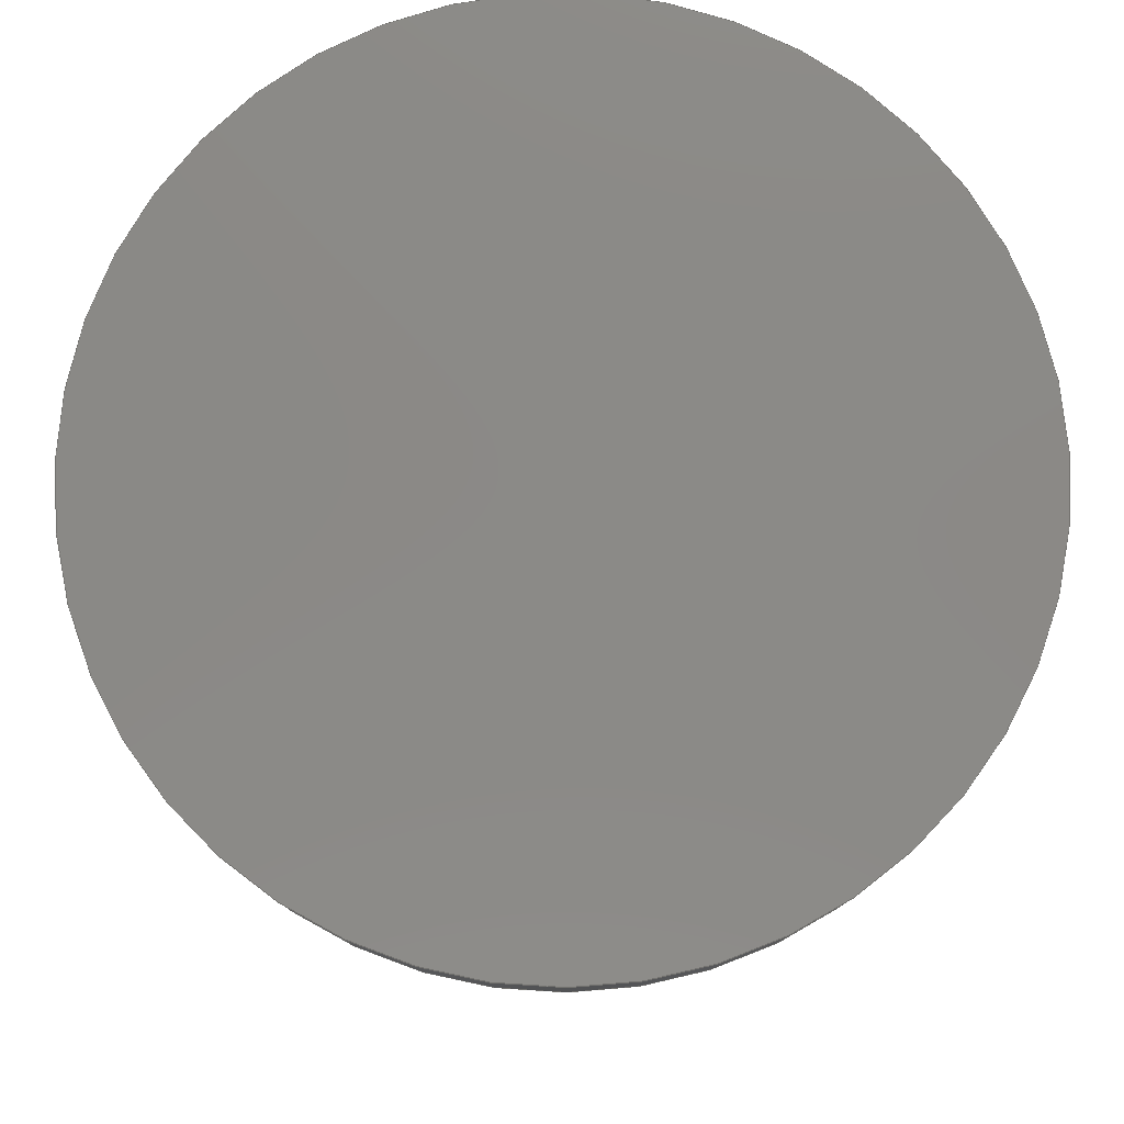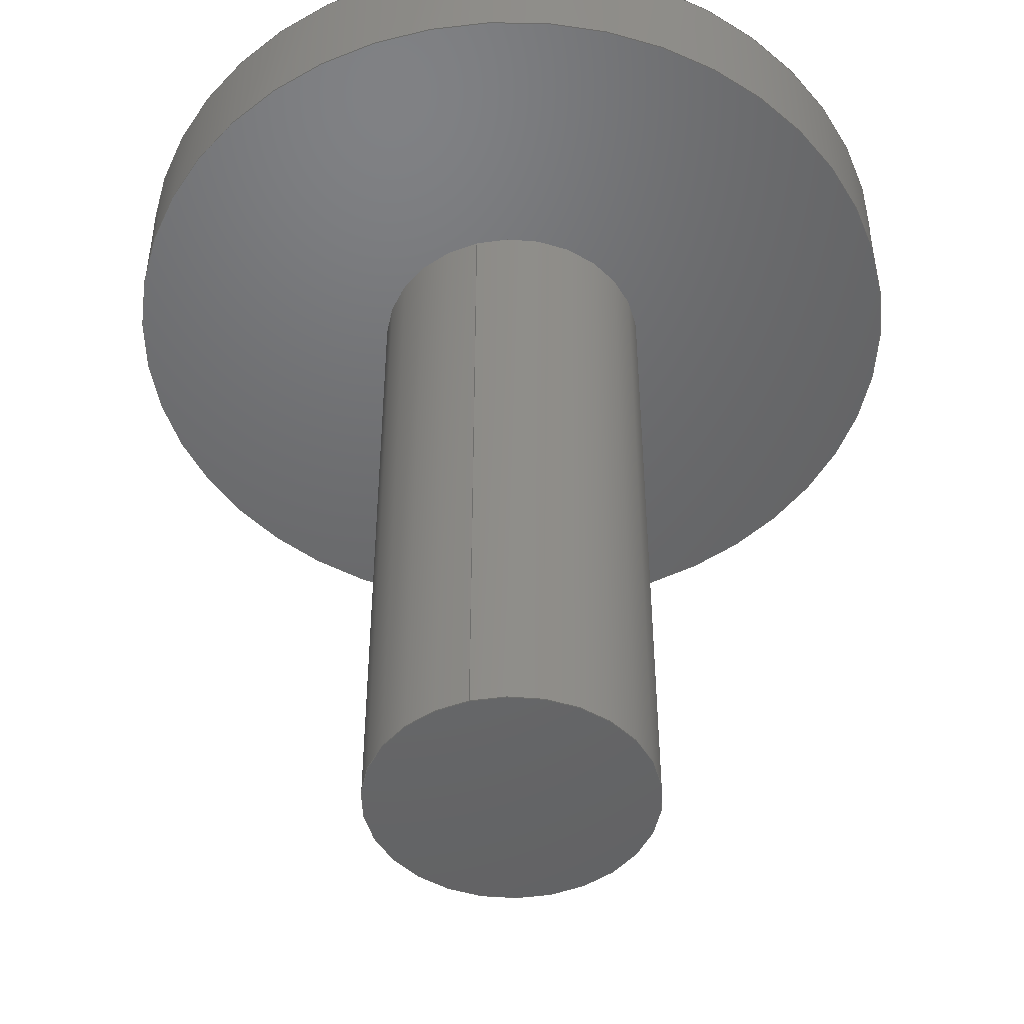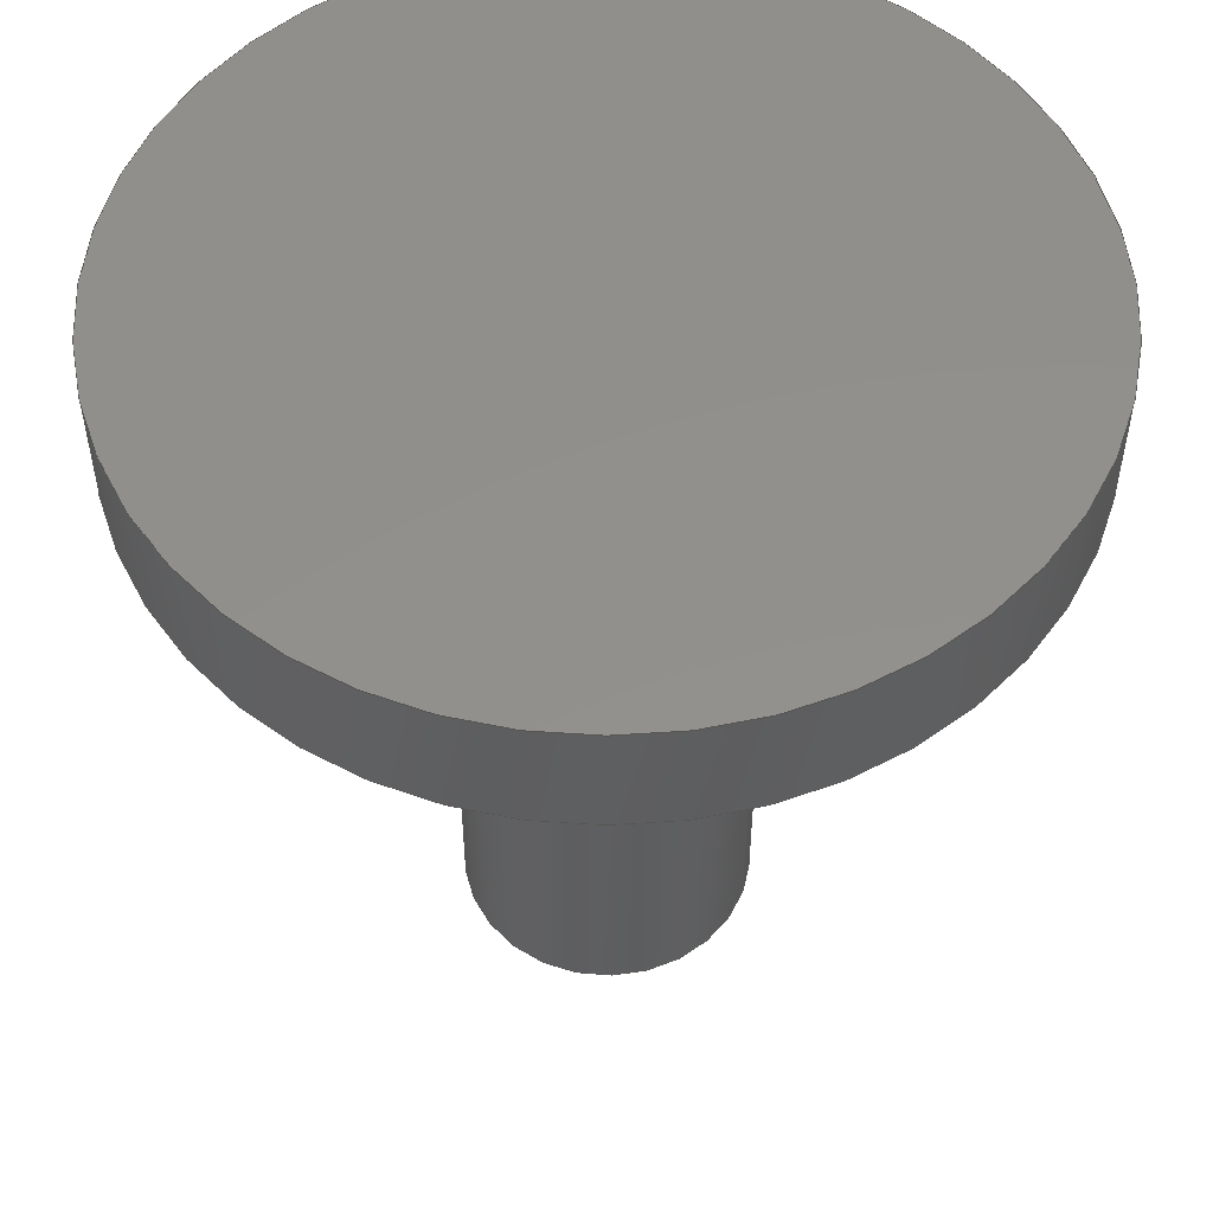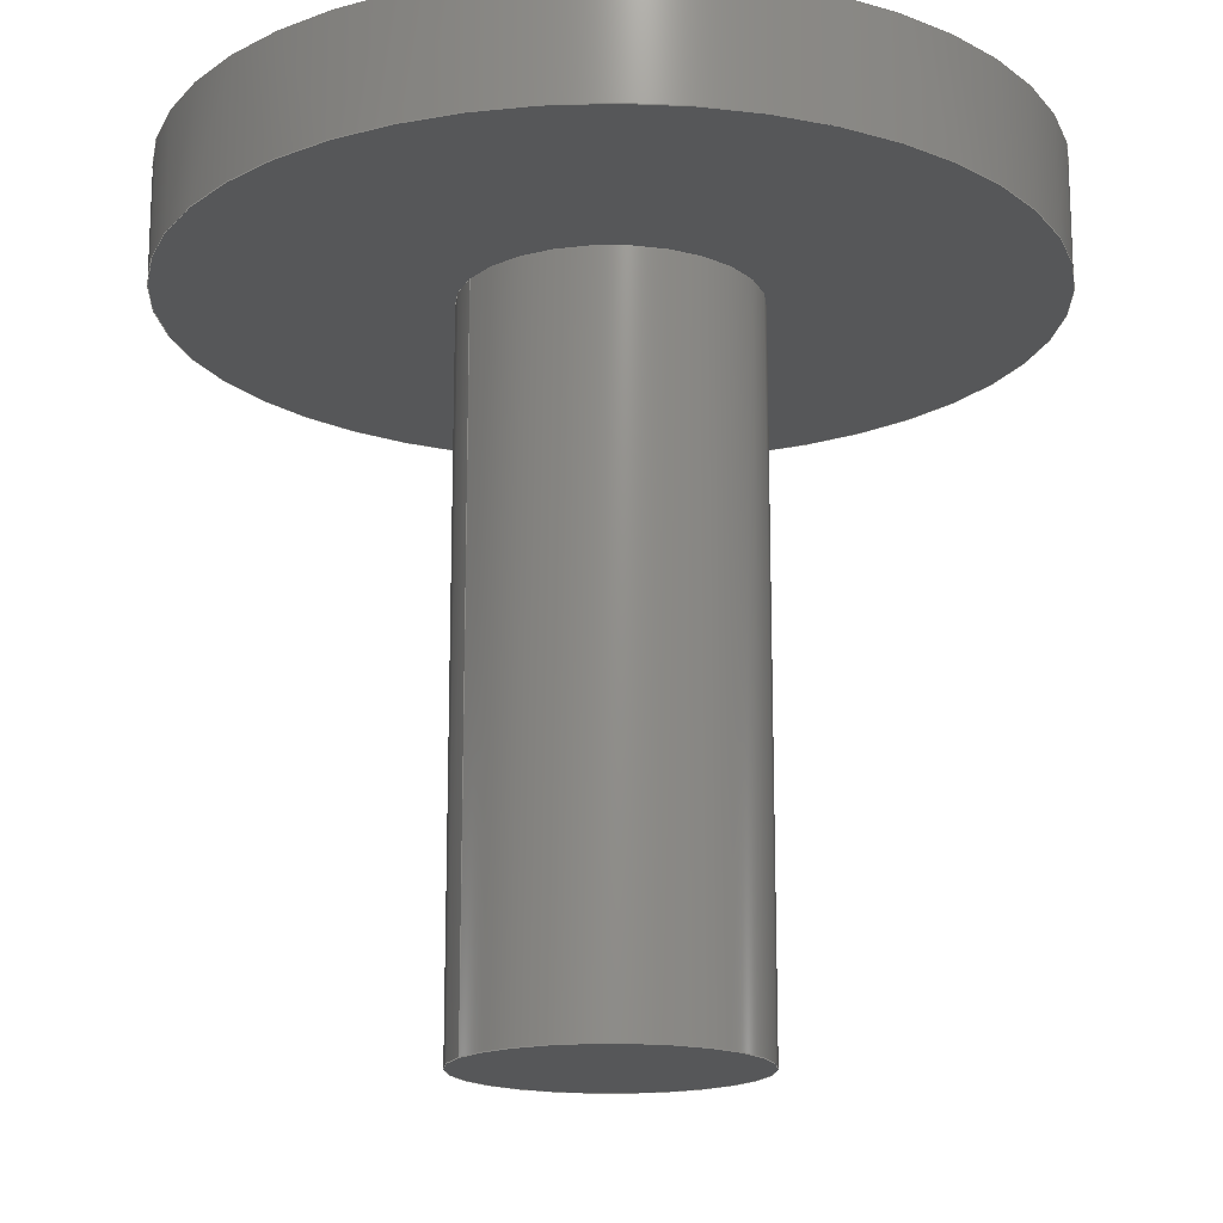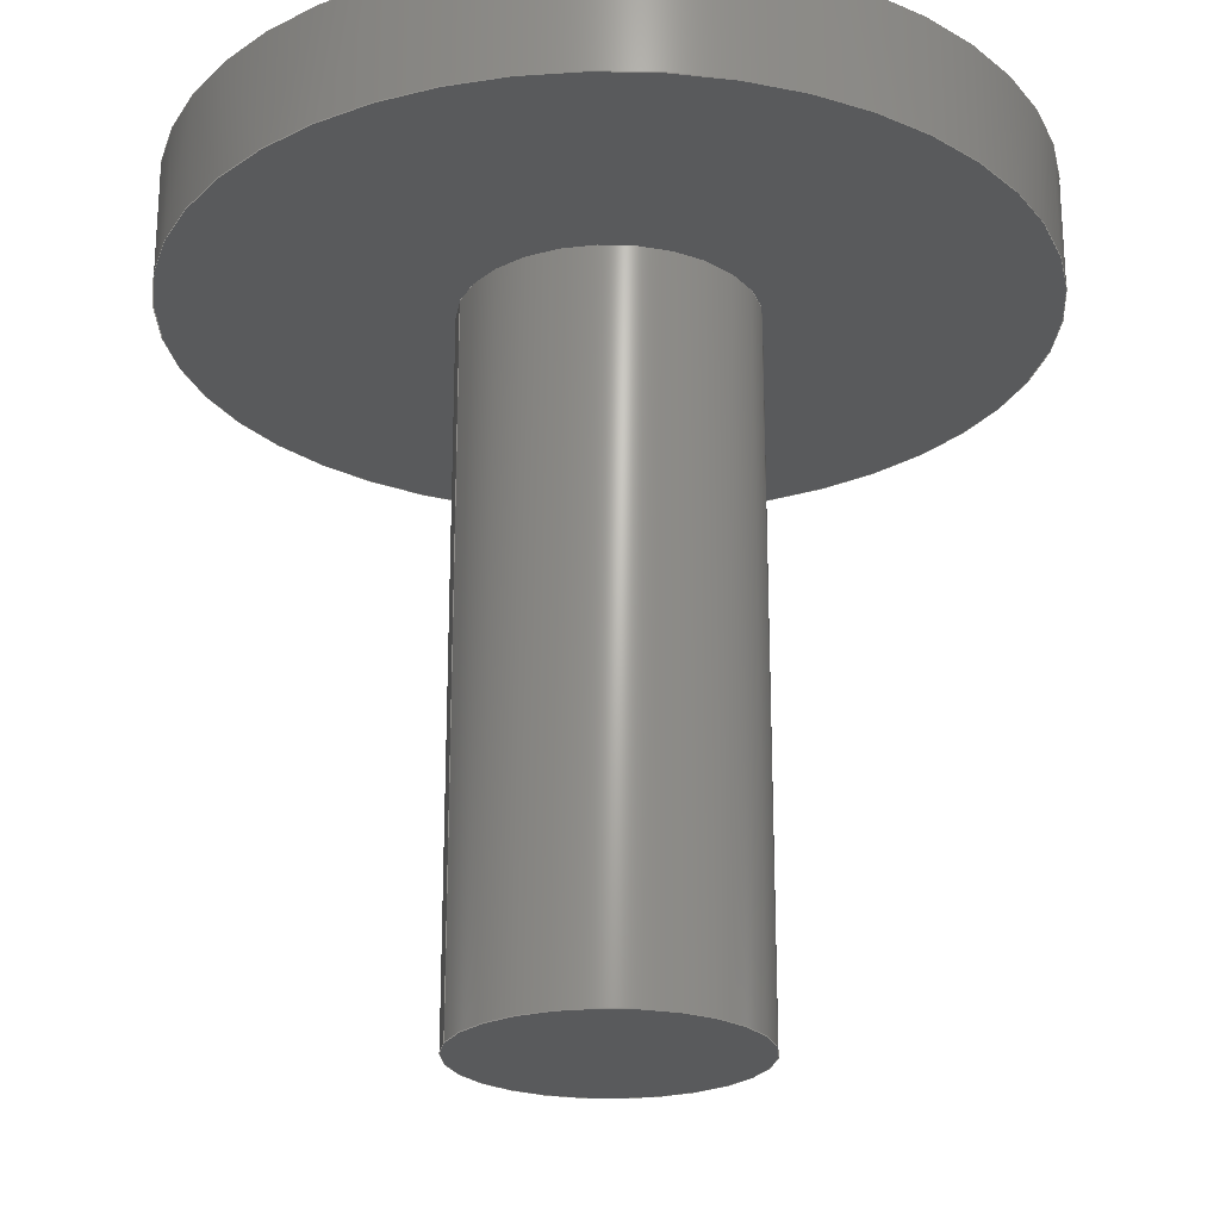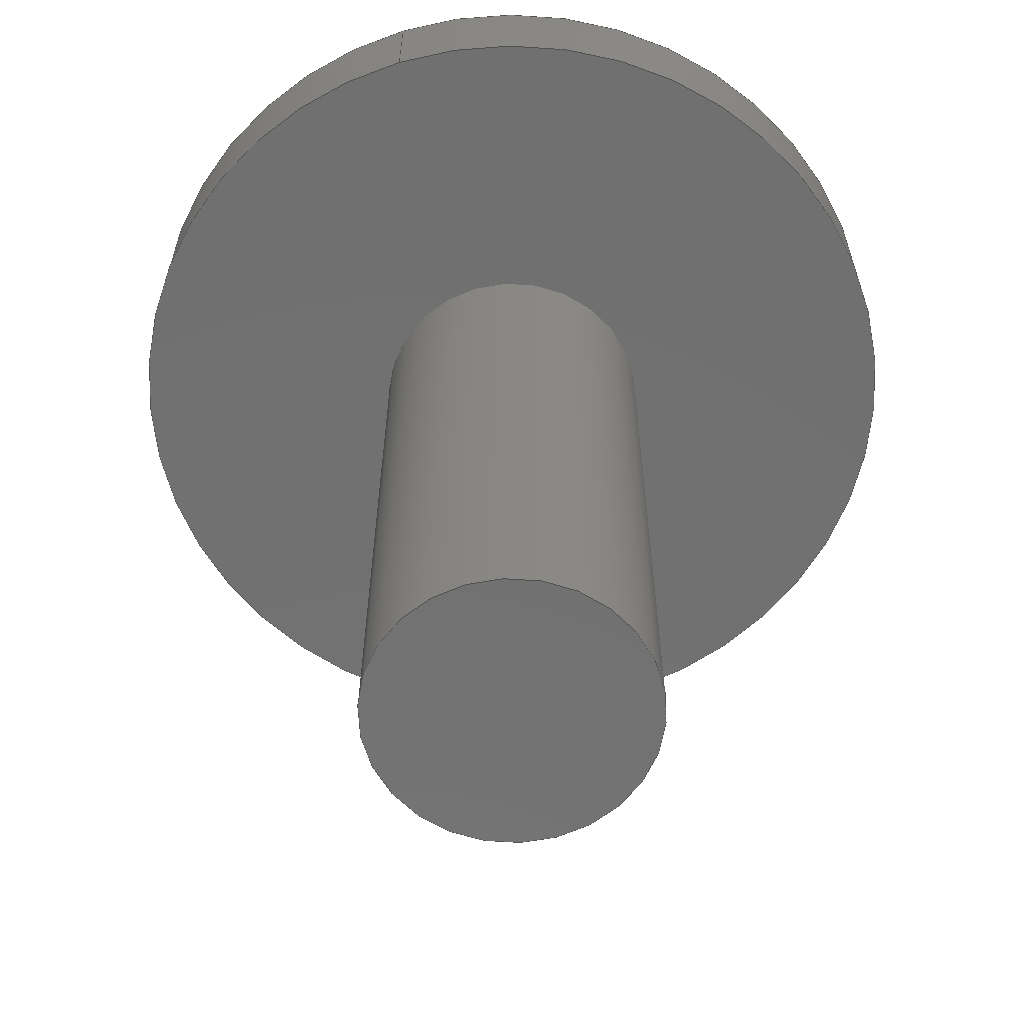
<metadata>
{"format":"step","ext":"step","renderer":"f3d","projection":"perspective","resolution":1024,"background":"white","views":[{"elev":79.7,"azim":-144.9,"up":"+Y"},{"elev":-47.7,"azim":-74.3,"up":"+Y"},{"elev":53.1,"azim":-161.1,"up":"+Y"},{"elev":-16.8,"azim":-27.9,"up":"+Y"},{"elev":-23.3,"azim":-16.6,"up":"+Y"},{"elev":-62.8,"azim":107.0,"up":"+Y"}]}
</metadata>
<code>
ISO-10303-21;
DATA;
#1=MECHANICAL_DESIGN_GEOMETRIC_PRESENTATION_REPRESENTATION('',(#5,#6),
#123);
#2=SHAPE_REPRESENTATION_RELATIONSHIP('SRR','None',#130,#3);
#3=ADVANCED_BREP_SHAPE_REPRESENTATION('',(#4),#122);
#4=MANIFOLD_SOLID_BREP('Body1',#59);
#5=STYLED_ITEM('',(#141),#57);
#6=STYLED_ITEM('',(#140),#4);
#7=LINE('',#113,#9);
#8=LINE('',#117,#10);
#9=VECTOR('',#94,1.806);
#10=VECTOR('',#99,0.6128);
#11=CYLINDRICAL_SURFACE('',#76,1.806);
#12=CYLINDRICAL_SURFACE('',#79,0.6128);
#13=FACE_BOUND('',#20,.T.);
#14=FACE_OUTER_BOUND('',#19,.T.);
#15=FACE_OUTER_BOUND('',#21,.T.);
#16=FACE_OUTER_BOUND('',#22,.T.);
#17=FACE_OUTER_BOUND('',#23,.T.);
#18=FACE_OUTER_BOUND('',#24,.T.);
#19=EDGE_LOOP('',(#39));
#20=EDGE_LOOP('',(#40));
#21=EDGE_LOOP('',(#41,#42,#43,#44));
#22=EDGE_LOOP('',(#45));
#23=EDGE_LOOP('',(#46,#47,#48,#49));
#24=EDGE_LOOP('',(#50));
#25=CIRCLE('',#74,1.806);
#26=CIRCLE('',#75,0.6128);
#27=CIRCLE('',#77,1.806);
#28=CIRCLE('',#80,0.6128);
#29=VERTEX_POINT('',#106);
#30=VERTEX_POINT('',#108);
#31=VERTEX_POINT('',#111);
#32=VERTEX_POINT('',#116);
#33=EDGE_CURVE('',#29,#29,#25,.T.);
#34=EDGE_CURVE('',#30,#30,#26,.T.);
#35=EDGE_CURVE('',#31,#31,#27,.T.);
#36=EDGE_CURVE('',#31,#29,#7,.T.);
#37=EDGE_CURVE('',#30,#32,#8,.T.);
#38=EDGE_CURVE('',#32,#32,#28,.T.);
#39=ORIENTED_EDGE('',*,*,#33,.F.);
#40=ORIENTED_EDGE('',*,*,#34,.T.);
#41=ORIENTED_EDGE('',*,*,#35,.F.);
#42=ORIENTED_EDGE('',*,*,#36,.T.);
#43=ORIENTED_EDGE('',*,*,#33,.T.);
#44=ORIENTED_EDGE('',*,*,#36,.F.);
#45=ORIENTED_EDGE('',*,*,#35,.T.);
#46=ORIENTED_EDGE('',*,*,#34,.F.);
#47=ORIENTED_EDGE('',*,*,#37,.T.);
#48=ORIENTED_EDGE('',*,*,#38,.T.);
#49=ORIENTED_EDGE('',*,*,#37,.F.);
#50=ORIENTED_EDGE('',*,*,#38,.F.);
#51=PLANE('',#73);
#52=PLANE('',#78);
#53=PLANE('',#81);
#54=ADVANCED_FACE('',(#14,#13),#51,.F.);
#55=ADVANCED_FACE('',(#15),#11,.T.);
#56=ADVANCED_FACE('',(#16),#52,.T.);
#57=ADVANCED_FACE('',(#17),#12,.T.);
#58=ADVANCED_FACE('',(#18),#53,.F.);
#59=CLOSED_SHELL('',(#54,#55,#56,#57,#58));
#60=DERIVED_UNIT_ELEMENT(#62,1);
#61=DERIVED_UNIT_ELEMENT(#125,3);
#62=(
MASS_UNIT()
NAMED_UNIT(*)
SI_UNIT(.KILO.,.GRAM.)
);
#63=DERIVED_UNIT((#60,#61));
#64=MEASURE_REPRESENTATION_ITEM('density measure',
POSITIVE_RATIO_MEASURE(7850),#63);
#65=PROPERTY_DEFINITION_REPRESENTATION(#70,#67);
#66=PROPERTY_DEFINITION_REPRESENTATION(#71,#68);
#67=REPRESENTATION('material name',(#69),#122);
#68=REPRESENTATION('density',(#64),#122);
#69=DESCRIPTIVE_REPRESENTATION_ITEM('Steel','Steel');
#70=PROPERTY_DEFINITION('material property','material name',#132);
#71=PROPERTY_DEFINITION('material property','density of part',#132);
#72=AXIS2_PLACEMENT_3D('placement',#104,#82,#83);
#73=AXIS2_PLACEMENT_3D('',#105,#84,#85);
#74=AXIS2_PLACEMENT_3D('',#107,#86,#87);
#75=AXIS2_PLACEMENT_3D('',#109,#88,#89);
#76=AXIS2_PLACEMENT_3D('',#110,#90,#91);
#77=AXIS2_PLACEMENT_3D('',#112,#92,#93);
#78=AXIS2_PLACEMENT_3D('',#114,#95,#96);
#79=AXIS2_PLACEMENT_3D('',#115,#97,#98);
#80=AXIS2_PLACEMENT_3D('',#118,#100,#101);
#81=AXIS2_PLACEMENT_3D('',#119,#102,#103);
#82=DIRECTION('axis',(0,0,1));
#83=DIRECTION('refdir',(1,0,0));
#84=DIRECTION('center_axis',(0,1,0));
#85=DIRECTION('ref_axis',(-1,0,0));
#86=DIRECTION('center_axis',(0,1,0));
#87=DIRECTION('ref_axis',(-1,0,0));
#88=DIRECTION('center_axis',(0,1,0));
#89=DIRECTION('ref_axis',(1,0,0));
#90=DIRECTION('center_axis',(0,1,0));
#91=DIRECTION('ref_axis',(-1,0,0));
#92=DIRECTION('center_axis',(0,1,0));
#93=DIRECTION('ref_axis',(-1,0,0));
#94=DIRECTION('',(0,-1,0));
#95=DIRECTION('center_axis',(0,1,0));
#96=DIRECTION('ref_axis',(-1,0,0));
#97=DIRECTION('center_axis',(0,1,0));
#98=DIRECTION('ref_axis',(1,0,0));
#99=DIRECTION('',(0,-1,0));
#100=DIRECTION('center_axis',(0,1,0));
#101=DIRECTION('ref_axis',(1,0,0));
#102=DIRECTION('center_axis',(0,1,0));
#103=DIRECTION('ref_axis',(1,0,0));
#104=CARTESIAN_POINT('',(0,0,0));
#105=CARTESIAN_POINT('Origin',(0.1456,3,0));
#106=CARTESIAN_POINT('',(1.952,3,-2.212e-16));
#107=CARTESIAN_POINT('Origin',(0.1456,3,0));
#108=CARTESIAN_POINT('',(-0.4672,3,7.505e-17));
#109=CARTESIAN_POINT('Origin',(0.1456,3,0));
#110=CARTESIAN_POINT('Origin',(0.1456,3,0));
#111=CARTESIAN_POINT('',(1.952,3.5,-2.212e-16));
#112=CARTESIAN_POINT('Origin',(0.1456,3.5,0));
#113=CARTESIAN_POINT('',(1.952,3,-2.212e-16));
#114=CARTESIAN_POINT('Origin',(0.1456,3.5,0));
#115=CARTESIAN_POINT('Origin',(0.1456,0,0));
#116=CARTESIAN_POINT('',(-0.4672,0,7.505e-17));
#117=CARTESIAN_POINT('',(-0.4672,0,7.505e-17));
#118=CARTESIAN_POINT('Origin',(0.1456,0,0));
#119=CARTESIAN_POINT('Origin',(0.1456,0,0));
#120=UNCERTAINTY_MEASURE_WITH_UNIT(LENGTH_MEASURE(0.001),#124,
'DISTANCE_ACCURACY_VALUE',
'Maximum model space distance between geometric entities at asserted c
onnectivities');
#121=UNCERTAINTY_MEASURE_WITH_UNIT(LENGTH_MEASURE(0.001),#124,
'DISTANCE_ACCURACY_VALUE',
'Maximum model space distance between geometric entities at asserted c
onnectivities');
#122=(
GEOMETRIC_REPRESENTATION_CONTEXT(3)
GLOBAL_UNCERTAINTY_ASSIGNED_CONTEXT((#120))
GLOBAL_UNIT_ASSIGNED_CONTEXT((#124,#126,#127))
REPRESENTATION_CONTEXT('','3D')
);
#123=(
GEOMETRIC_REPRESENTATION_CONTEXT(3)
GLOBAL_UNCERTAINTY_ASSIGNED_CONTEXT((#121))
GLOBAL_UNIT_ASSIGNED_CONTEXT((#124,#126,#127))
REPRESENTATION_CONTEXT('','3D')
);
#124=(
LENGTH_UNIT()
NAMED_UNIT(*)
SI_UNIT(.CENTI.,.METRE.)
);
#125=(
LENGTH_UNIT()
NAMED_UNIT(*)
SI_UNIT($,.METRE.)
);
#126=(
NAMED_UNIT(*)
PLANE_ANGLE_UNIT()
SI_UNIT($,.RADIAN.)
);
#127=(
NAMED_UNIT(*)
SI_UNIT($,.STERADIAN.)
SOLID_ANGLE_UNIT()
);
#128=SHAPE_DEFINITION_REPRESENTATION(#129,#130);
#129=PRODUCT_DEFINITION_SHAPE('',$,#132);
#130=SHAPE_REPRESENTATION('',(#72),#122);
#131=PRODUCT_DEFINITION_CONTEXT('part definition',#136,'design');
#132=PRODUCT_DEFINITION('Untitled','Untitled',#133,#131);
#133=PRODUCT_DEFINITION_FORMATION('',$,#138);
#134=PRODUCT_RELATED_PRODUCT_CATEGORY('Untitled','Untitled',(#138));
#135=APPLICATION_PROTOCOL_DEFINITION('international standard',
'automotive_design',2009,#136);
#136=APPLICATION_CONTEXT(
'Core Data for Automotive Mechanical Design Process');
#137=PRODUCT_CONTEXT('part definition',#136,'mechanical');
#138=PRODUCT('Untitled','Untitled',$,(#137));
#139=PRESENTATION_STYLE_ASSIGNMENT((#142));
#140=PRESENTATION_STYLE_ASSIGNMENT((#143));
#141=PRESENTATION_STYLE_ASSIGNMENT((#144));
#142=SURFACE_STYLE_USAGE(.BOTH.,#145);
#143=SURFACE_STYLE_USAGE(.BOTH.,#146);
#144=SURFACE_STYLE_USAGE(.BOTH.,#147);
#145=SURFACE_SIDE_STYLE('',(#148));
#146=SURFACE_SIDE_STYLE('',(#149));
#147=SURFACE_SIDE_STYLE('',(#150));
#148=SURFACE_STYLE_FILL_AREA(#151);
#149=SURFACE_STYLE_FILL_AREA(#152);
#150=SURFACE_STYLE_FILL_AREA(#153);
#151=FILL_AREA_STYLE('Steel - Satin',(#154));
#152=FILL_AREA_STYLE('Mahogany',(#155));
#153=FILL_AREA_STYLE('Cherry',(#156));
#154=FILL_AREA_STYLE_COLOUR('Steel - Satin',#157);
#155=FILL_AREA_STYLE_COLOUR('Mahogany',#158);
#156=FILL_AREA_STYLE_COLOUR('Cherry',#159);
#157=COLOUR_RGB('Steel - Satin',0.6275,0.6275,0.6275);
#158=COLOUR_RGB('Mahogany',0,0,0);
#159=COLOUR_RGB('Cherry',0,0,0);
ENDSEC;
END-ISO-10303-21;

</code>
